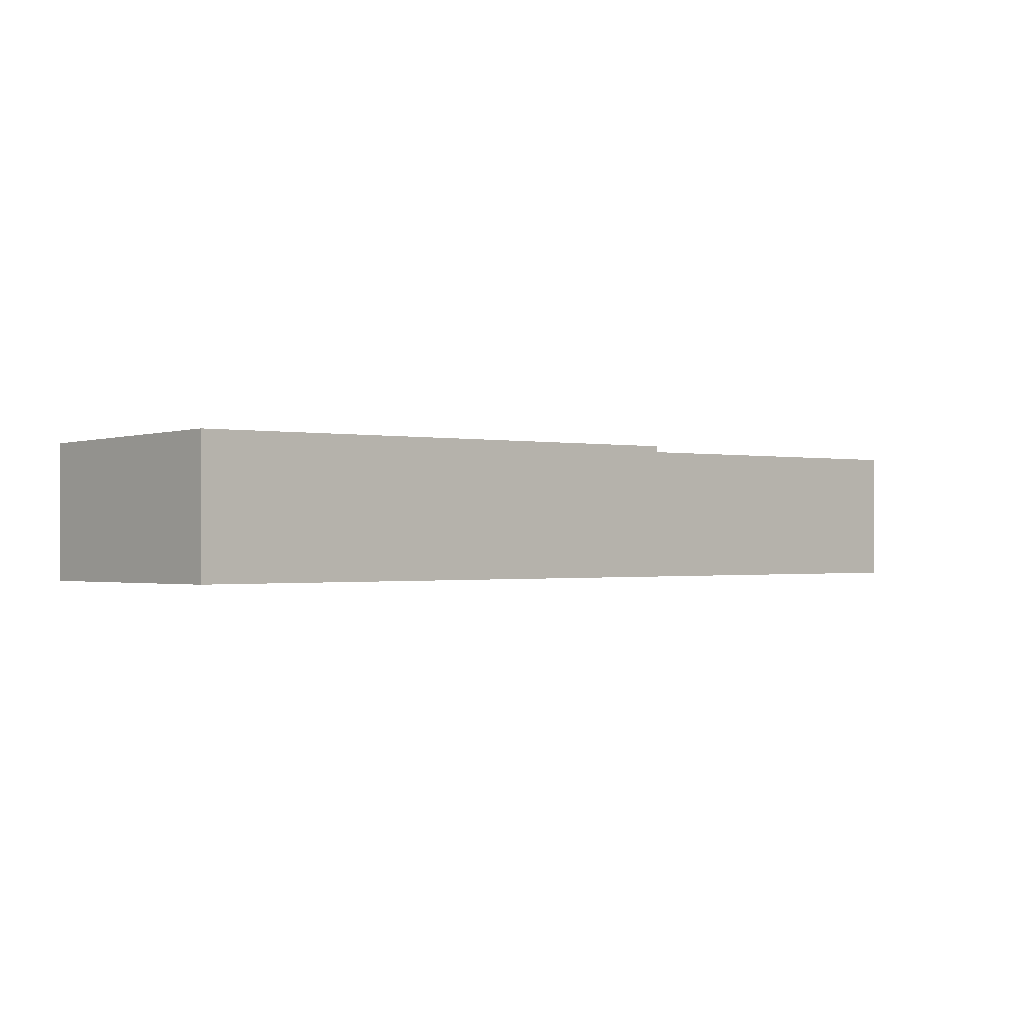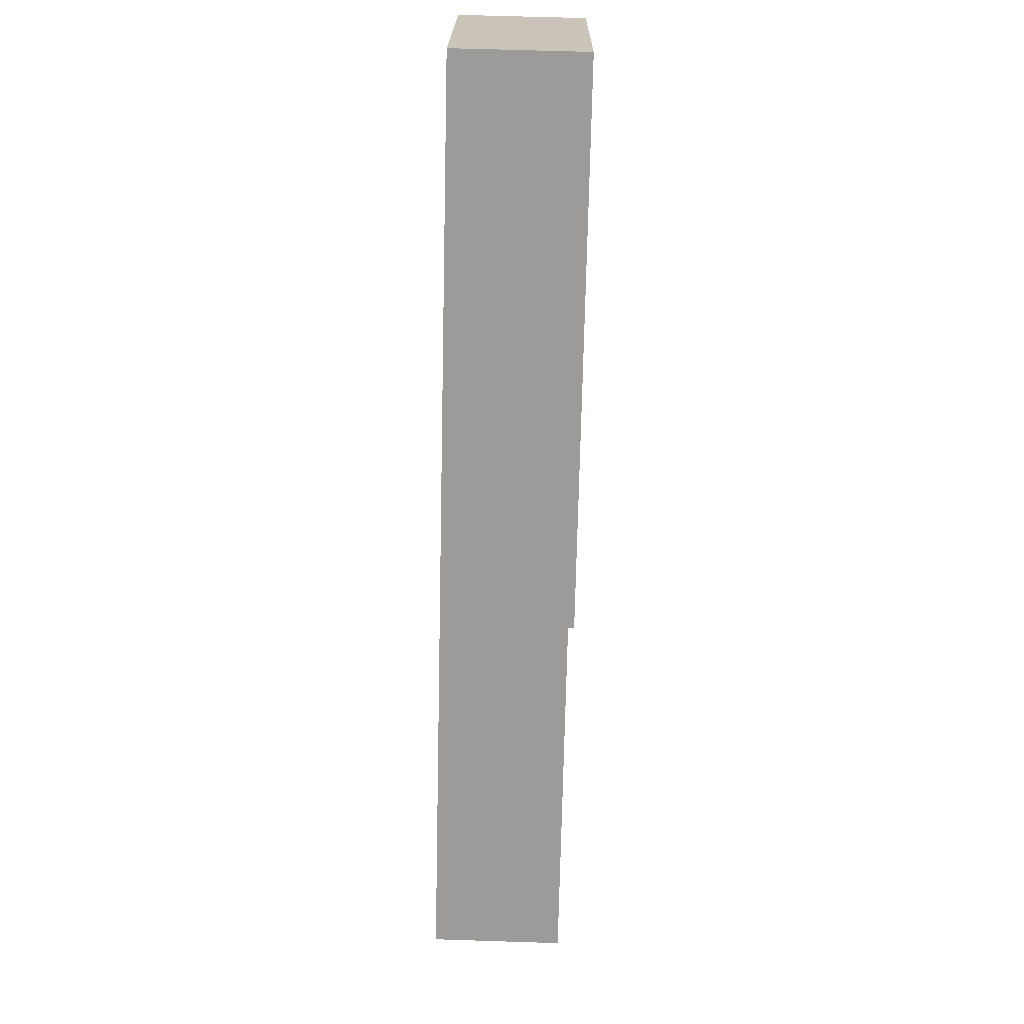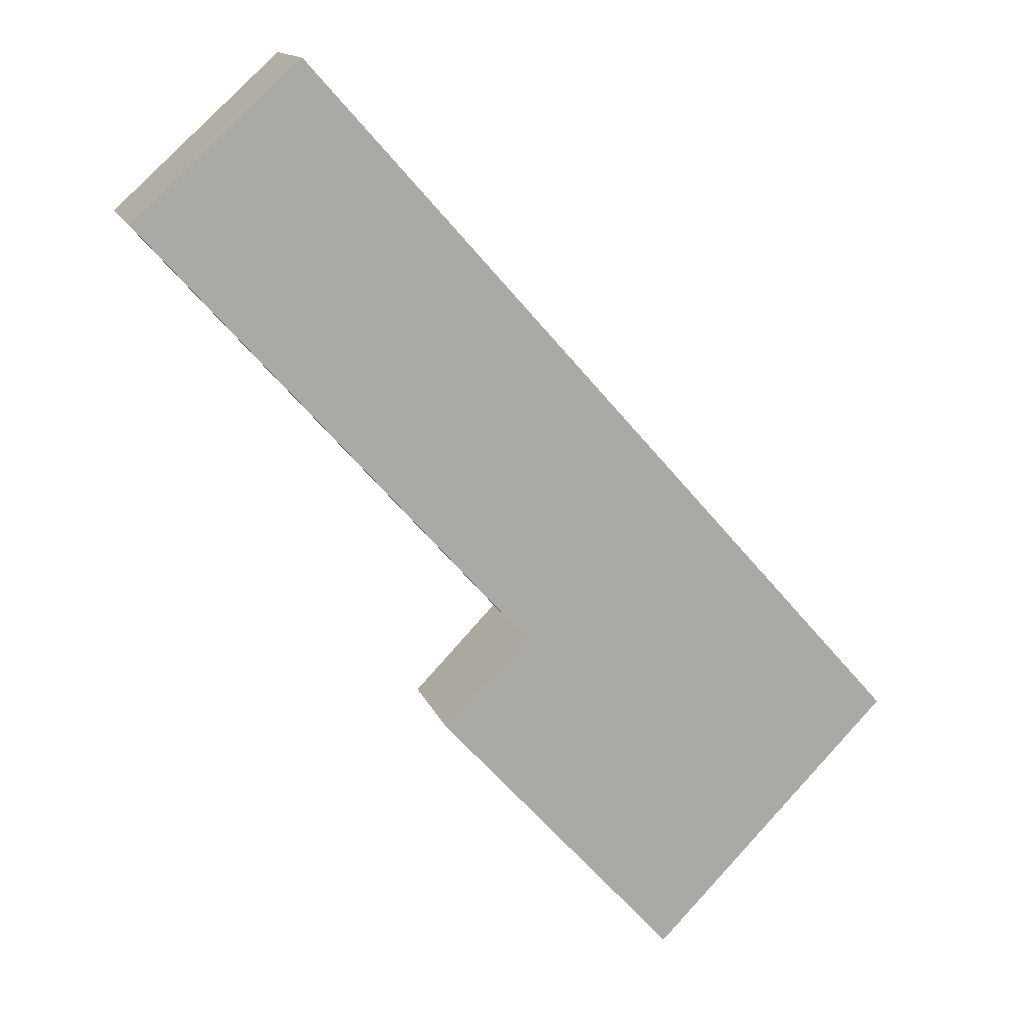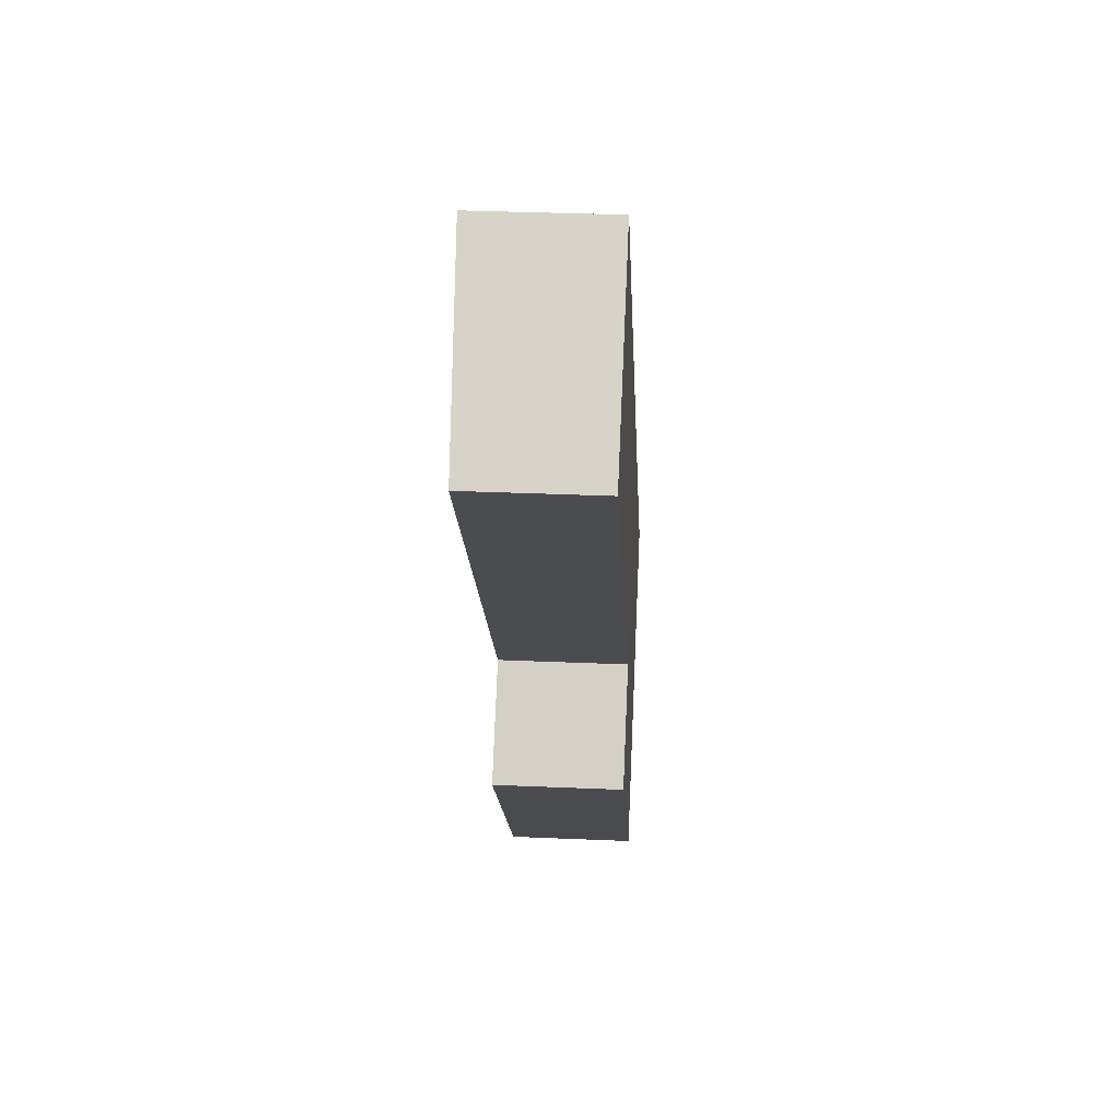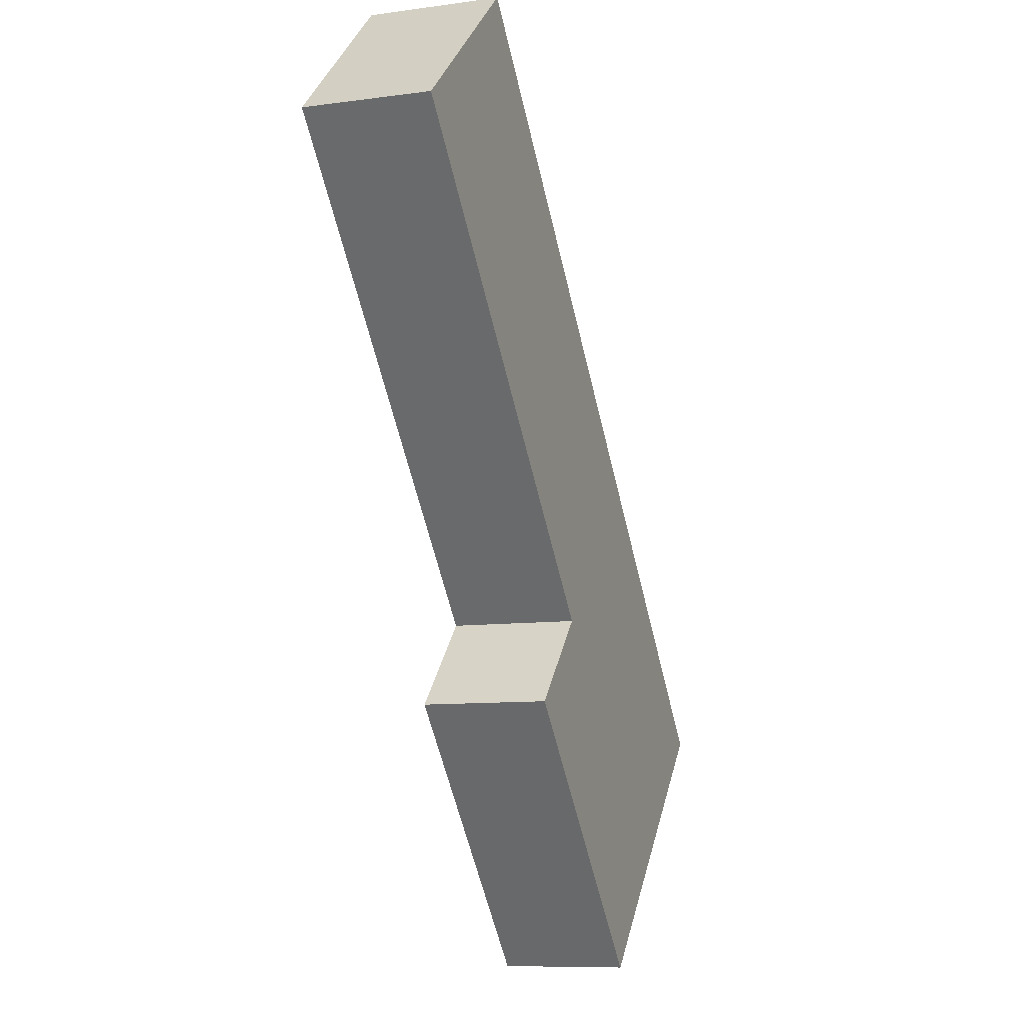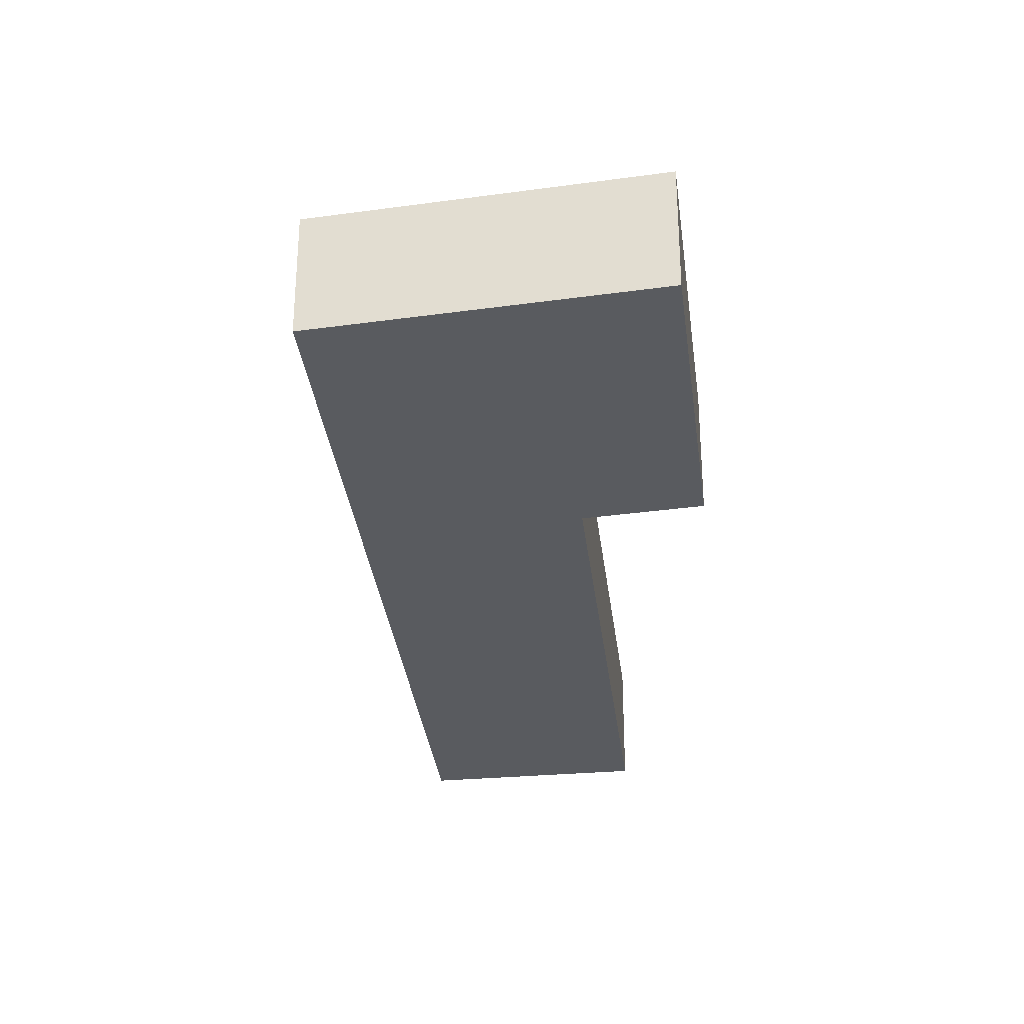
<metadata>
{"format":"obj","ext":"obj","renderer":"f3d","projection":"perspective","resolution":1024,"background":"white","views":[{"elev":-0.6,"azim":5.3,"up":"+Y"},{"elev":61.8,"azim":91.9,"up":"+Z"},{"elev":13.8,"azim":-15.6,"up":"+Z"},{"elev":33.5,"azim":-86.6,"up":"+Z"},{"elev":-9.2,"azim":-69.8,"up":"+Z"},{"elev":-32.2,"azim":145.0,"up":"+Y"}]}
</metadata>
<code>
v  21.61 5.29 -10.8
v  21.61 5.053 -10.8
v  15.37 5.053 -17.28
v  12 1.272e-15 -20.77
v  15.37 1.058e-15 -17.28
v  12 5.053 -20.77
v  21.52 1.915e-15 -31.27
v  21.52 5.053 -31.27
v  24.79 5.053 -27.87
v  24.79 1.706e-15 -27.87
v  31.03 5.053 -21.39
v  31.03 1.31e-15 -21.39
v  21.61 6.612e-16 -10.8
v  6.666 5.29 6.001
v  6.666 -3.674e-16 6.001
v  0 0 0
v  0.0001078 5.053 -0.0001601
g defaultobject
f 1 2 3
f 3 4 5
f 4 3 6
f 6 7 4
f 7 6 8
f 7 9 10
f 9 7 8
f 10 11 12
f 11 10 9
f 12 2 13
f 2 12 11
f 13 14 15
f 14 13 1
f 14 16 15
f 16 14 17
f 17 5 16
f 5 17 3
f 5 12 13
f 12 5 10
f 16 13 15
f 13 16 5
f 4 10 5
f 10 4 7
f 11 3 2
f 3 11 9
f 17 1 3
f 1 17 14
f 9 6 3
f 6 9 8

</code>
